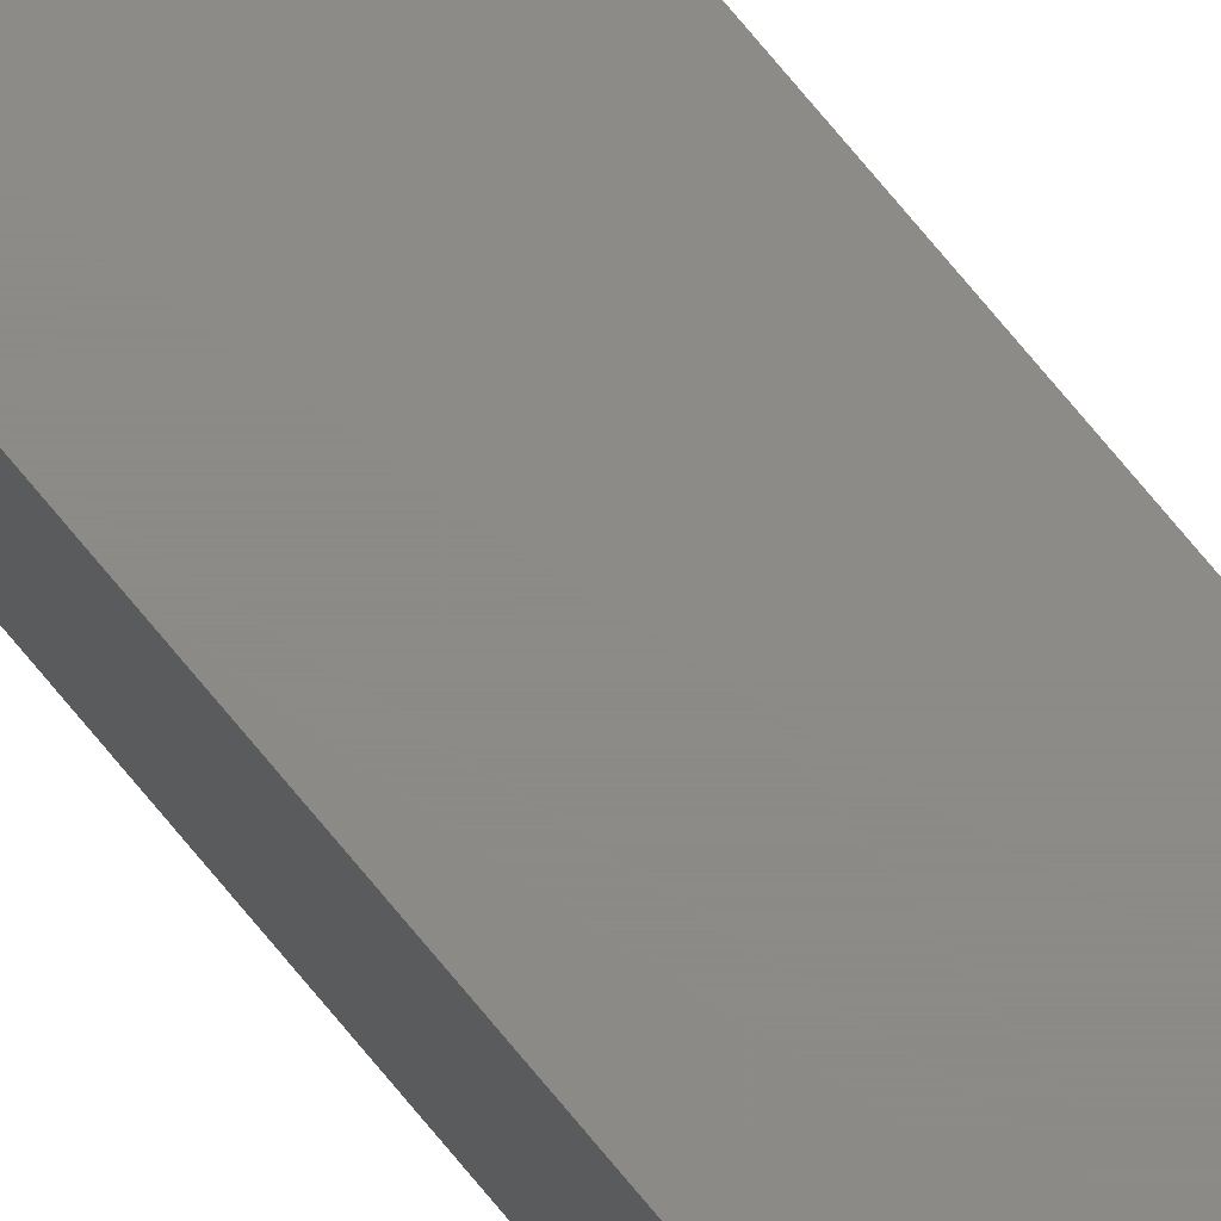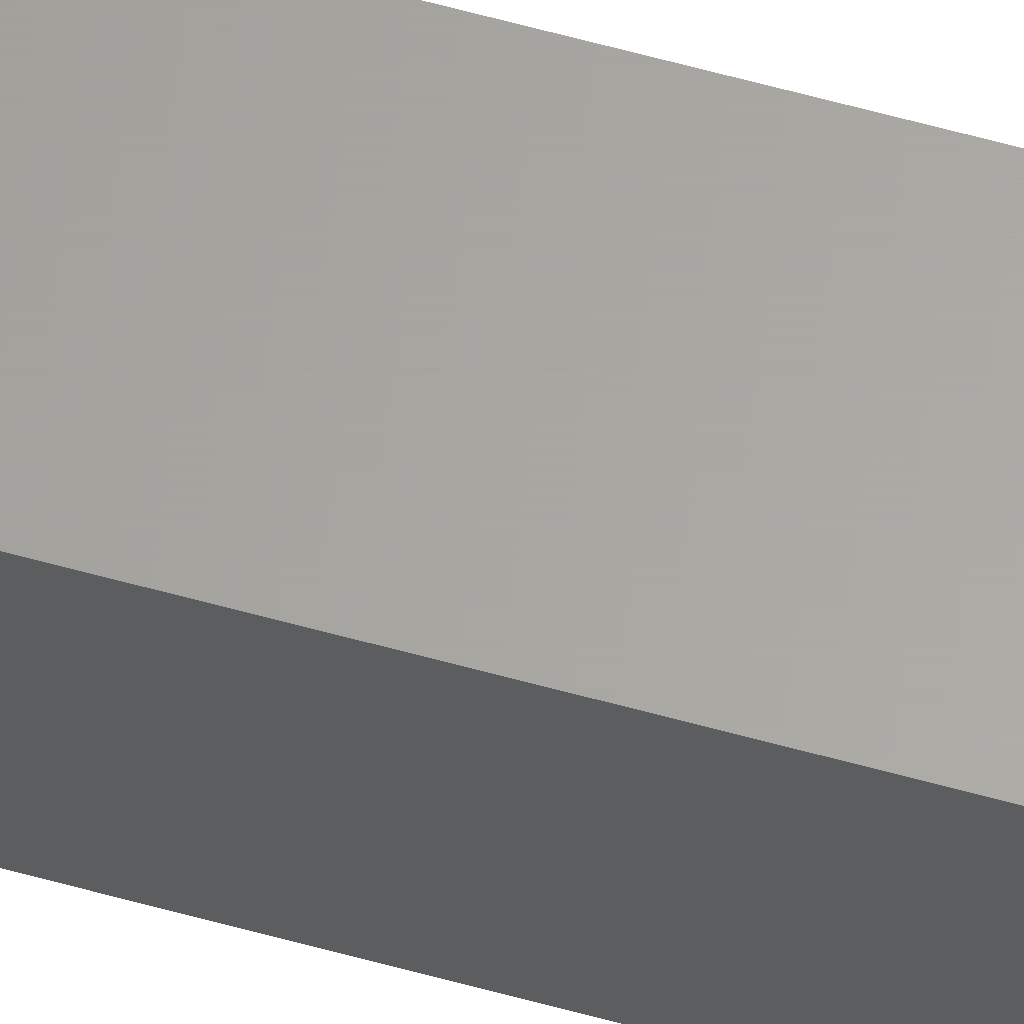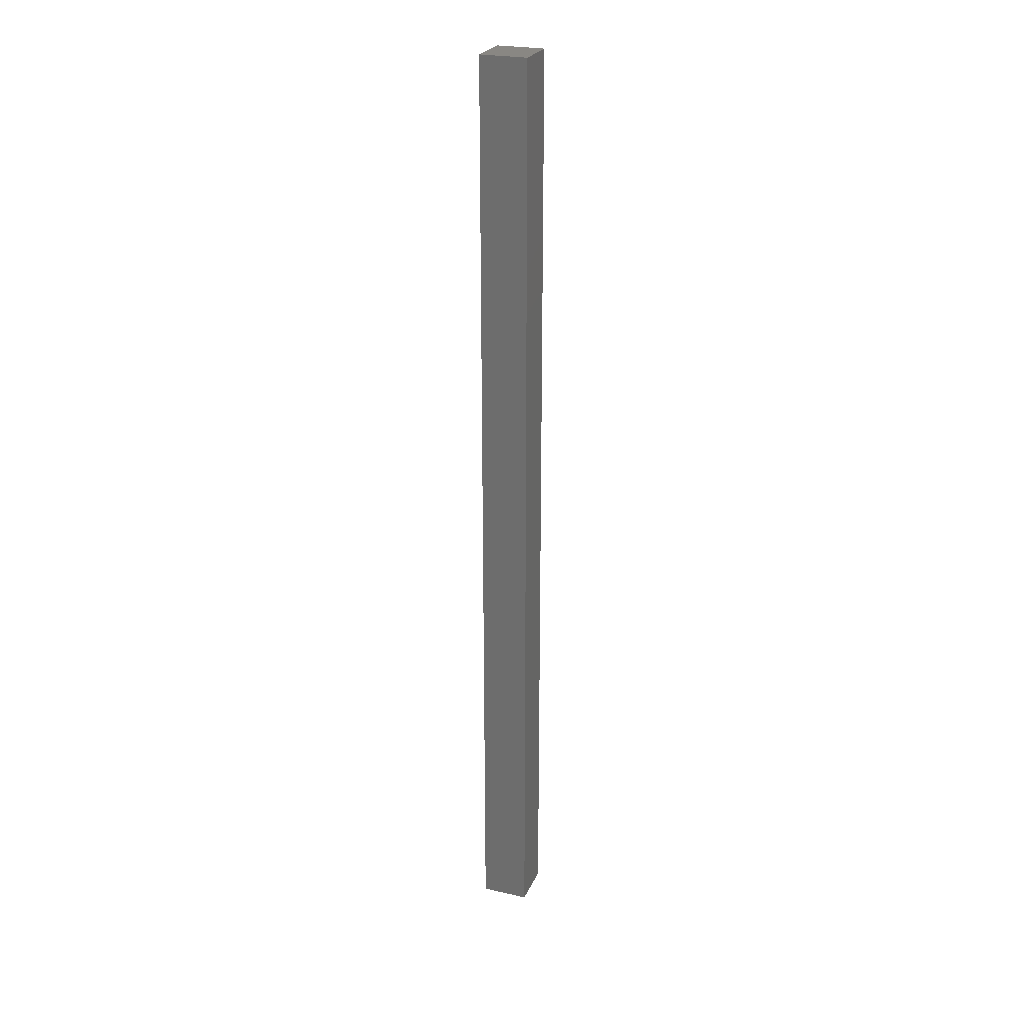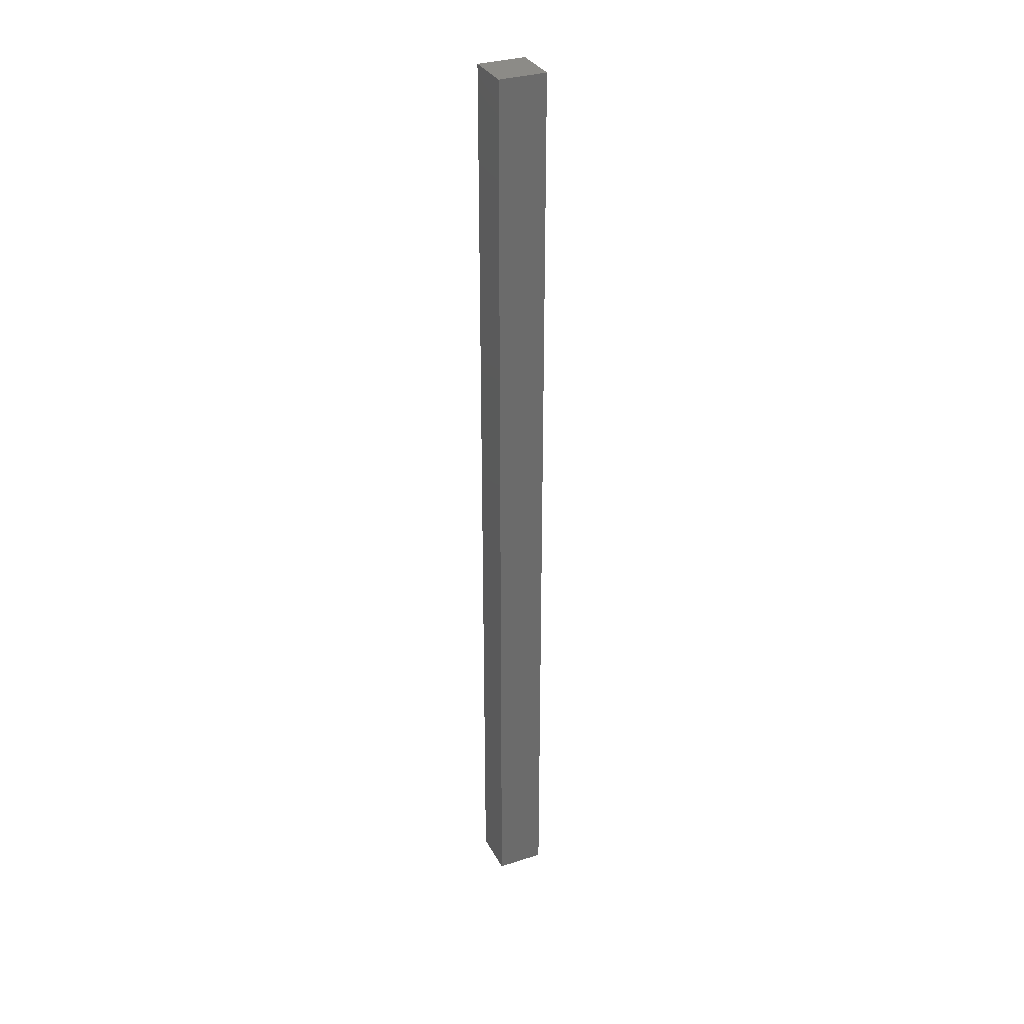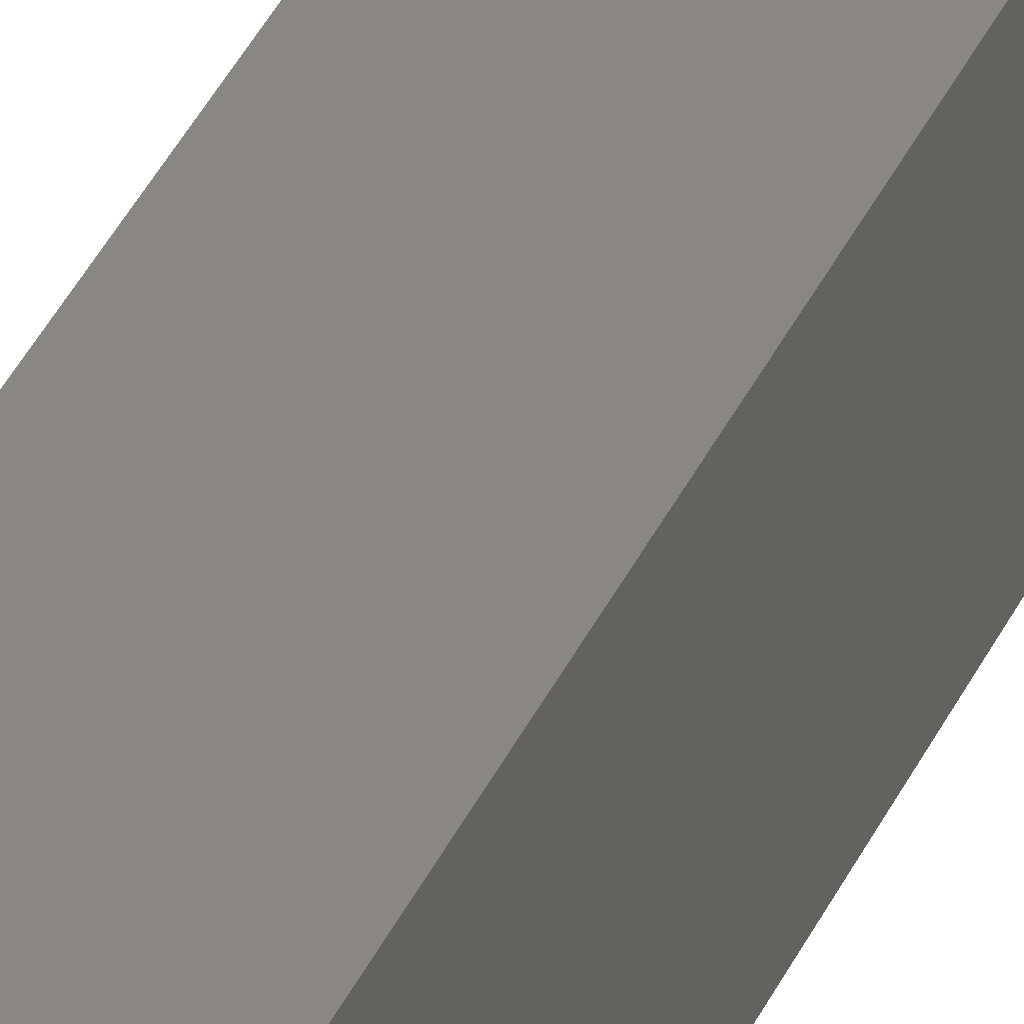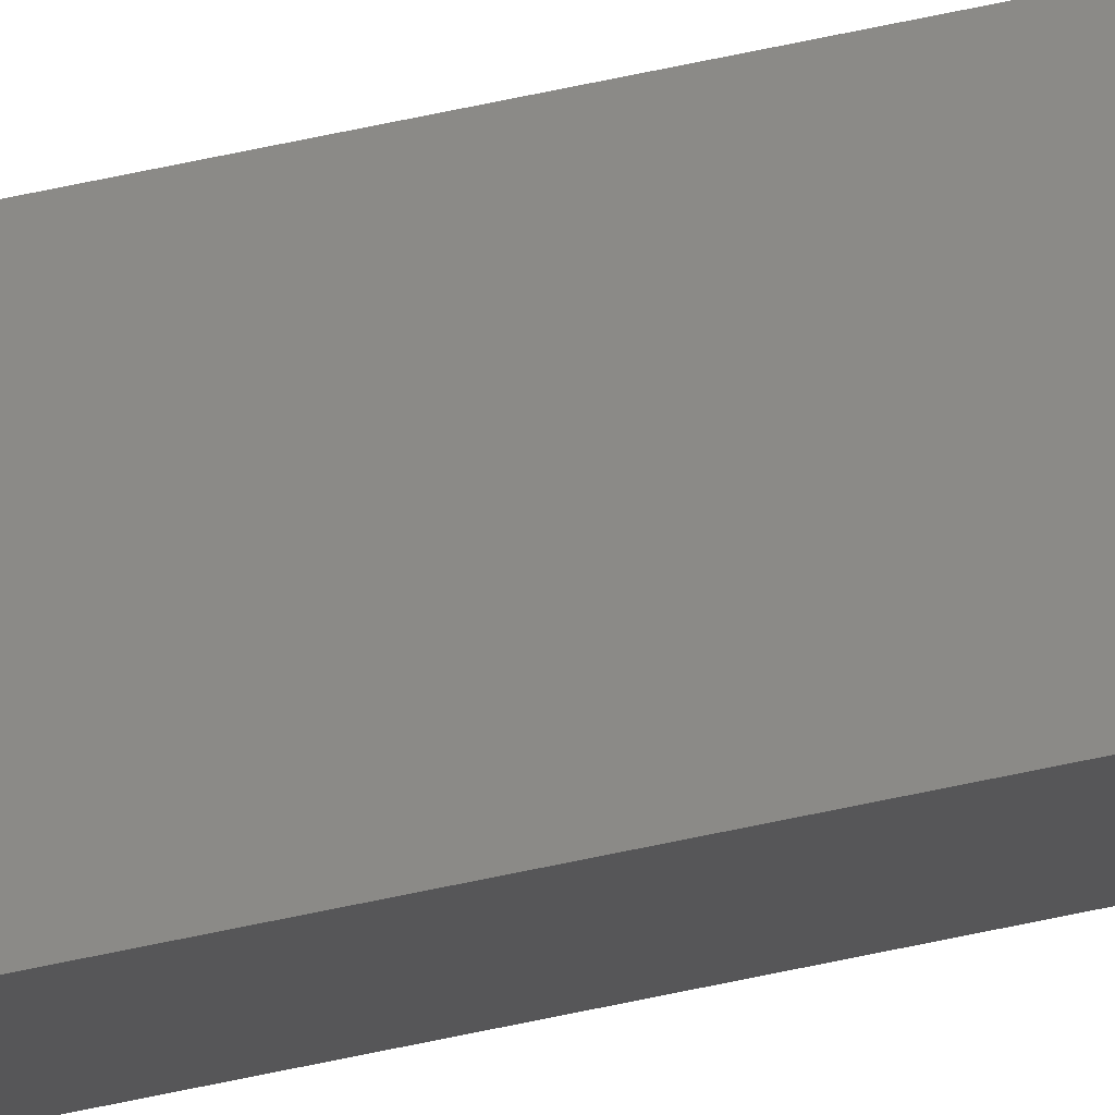
<metadata>
{"format":"stl","ext":"stl","renderer":"f3d","projection":"perspective","resolution":1024,"background":"white","views":[{"elev":76.7,"azim":-39.9,"up":"+Y"},{"elev":62.7,"azim":105.6,"up":"+Y"},{"elev":25.3,"azim":-70.0,"up":"+Z"},{"elev":32.5,"azim":-114.1,"up":"+Z"},{"elev":25.3,"azim":-163.9,"up":"+Y"},{"elev":77.9,"azim":-101.4,"up":"+Y"}]}
</metadata>
<code>
# stl→obj: 8 verts, 12 faces
v -15 10 0
v -15 0 0
v -15 0 200
v -15 10 200
v -5 10 200
v -5 10 0
v -5 0 200
v -5 0 0
f 1 2 3
f 3 4 1
f 4 5 6
f 6 1 4
f 5 7 8
f 8 6 5
f 2 8 7
f 7 3 2
f 2 1 6
f 6 8 2
f 7 5 4
f 4 3 7

</code>
